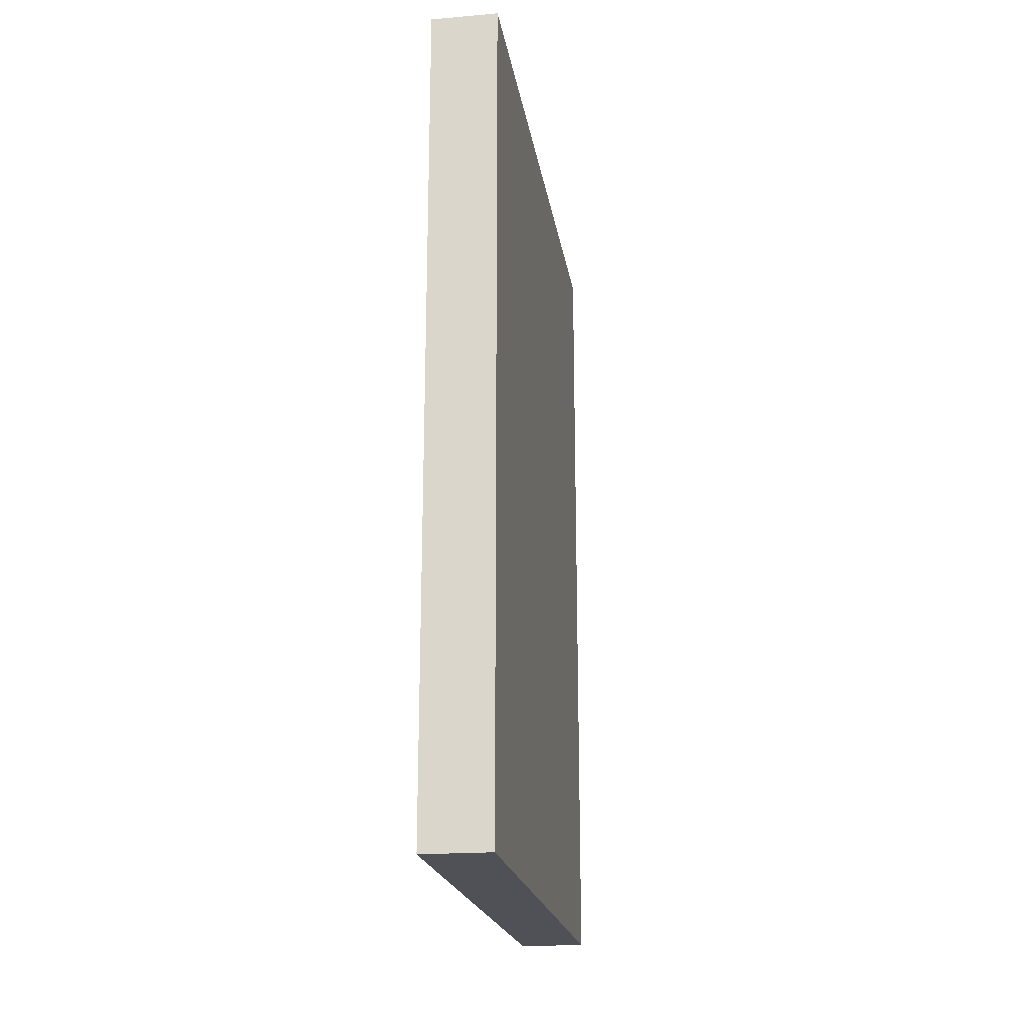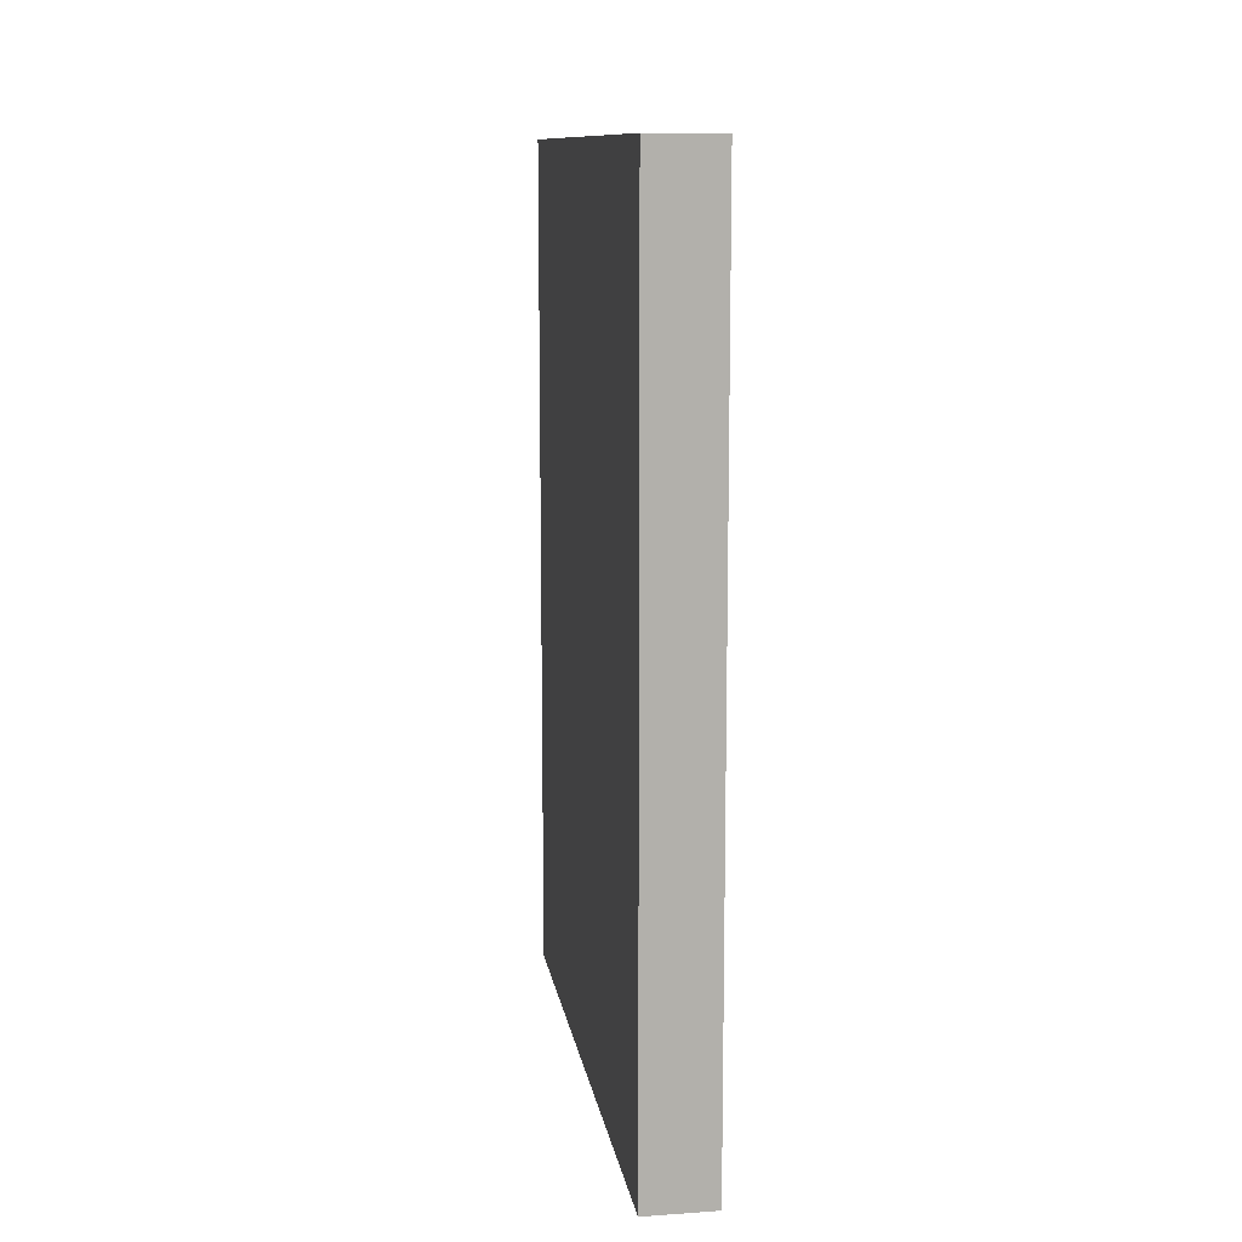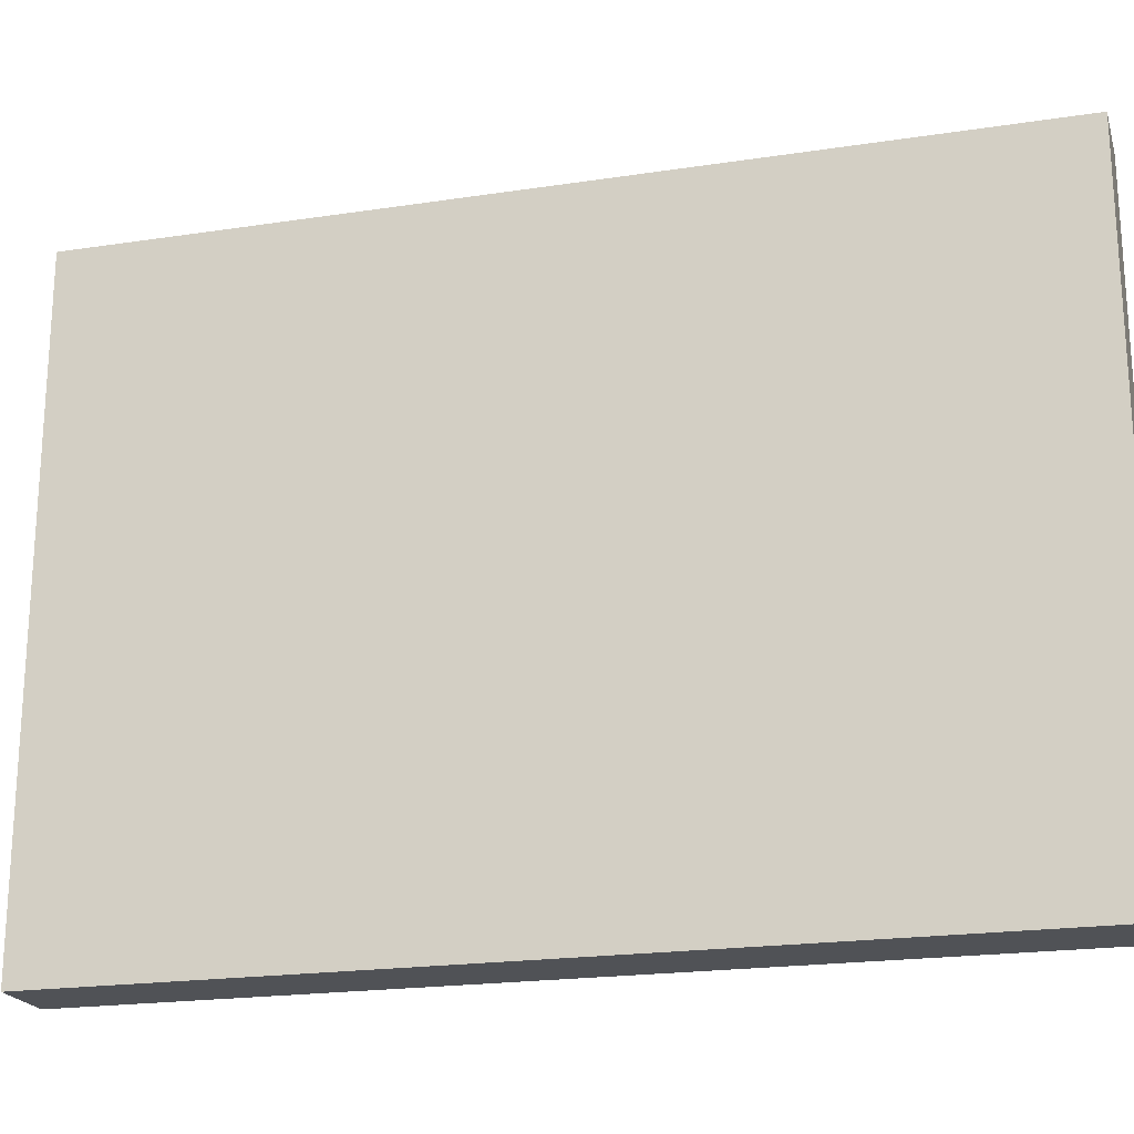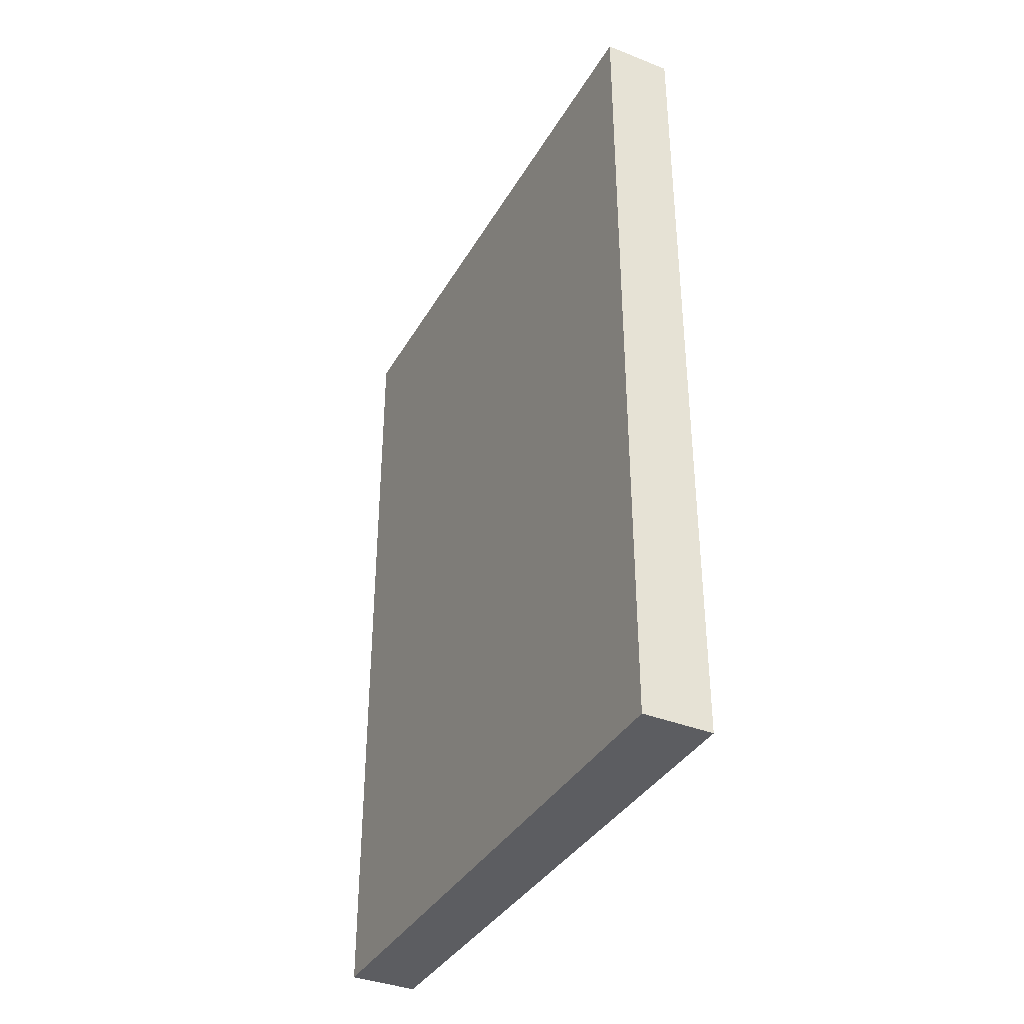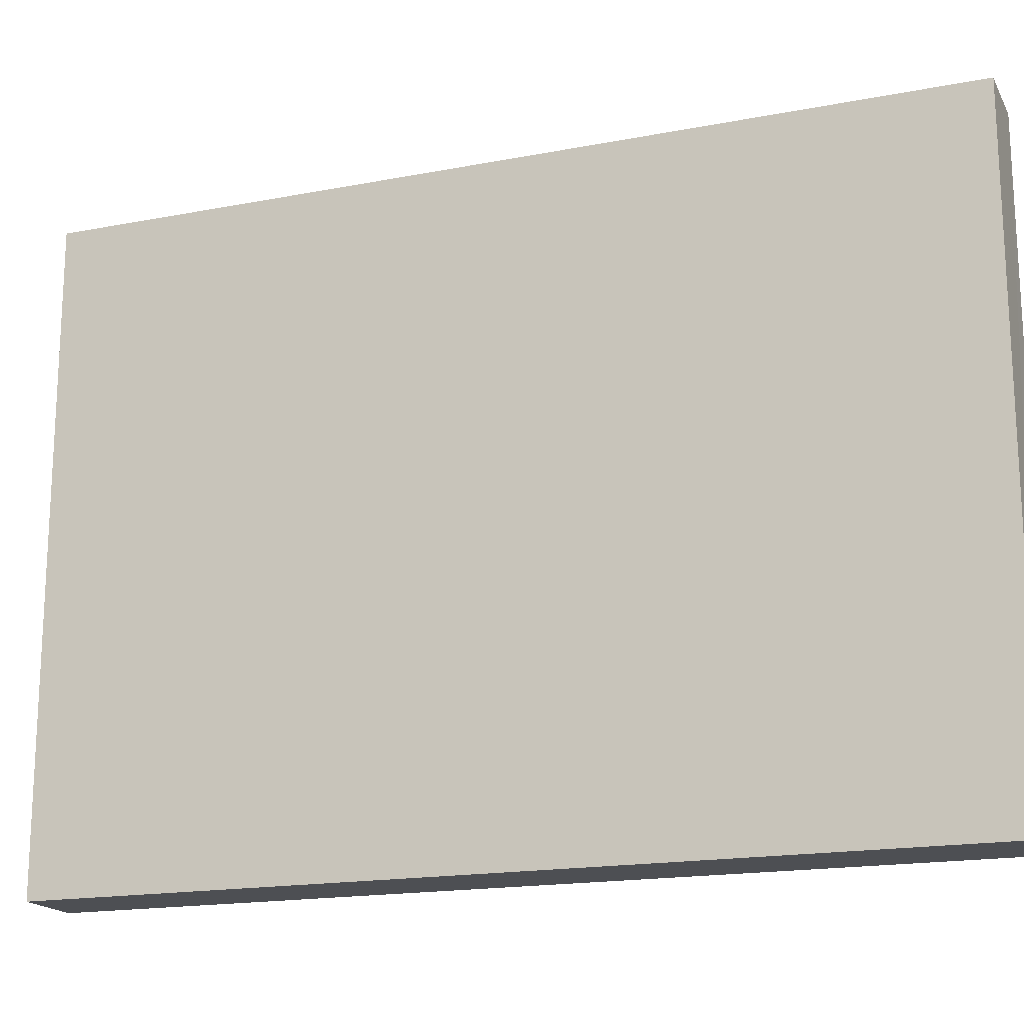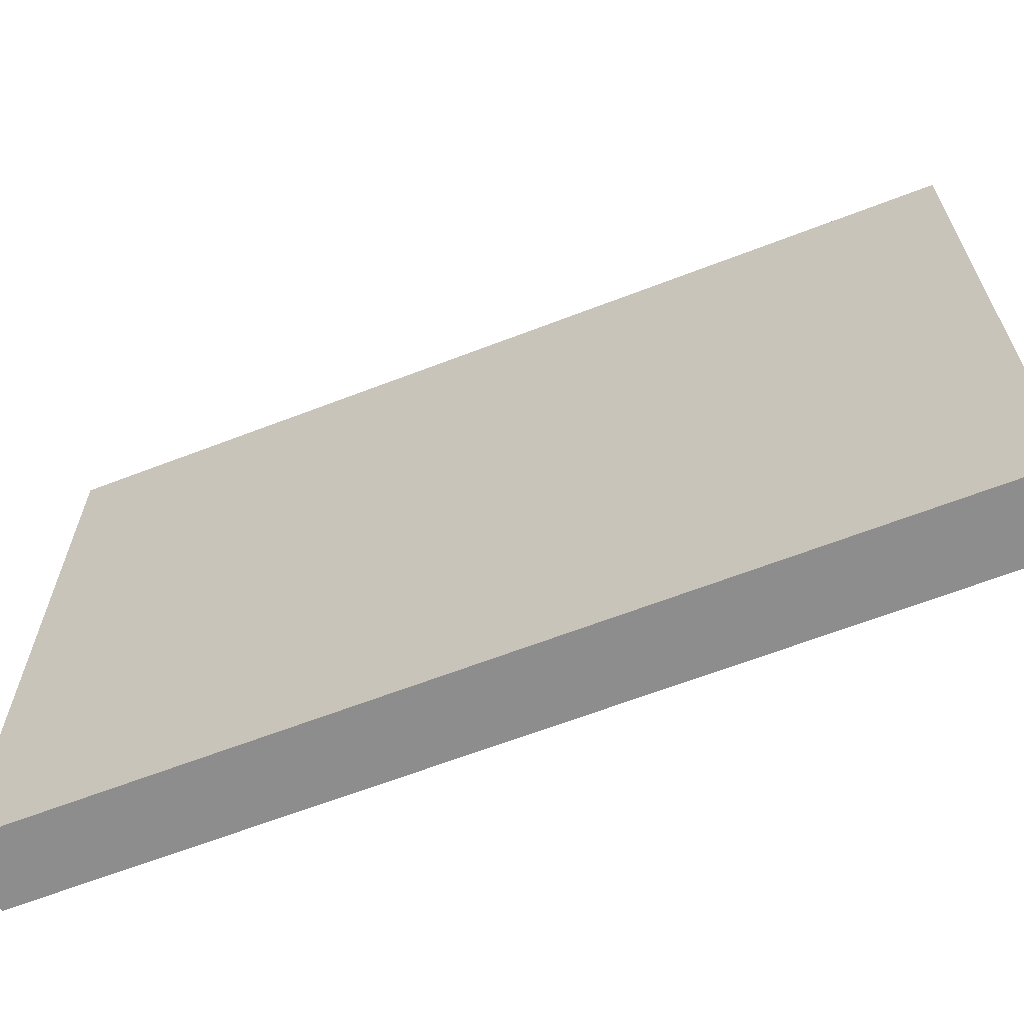
<metadata>
{"format":"obj","ext":"obj","renderer":"f3d","projection":"perspective","resolution":1024,"background":"white","views":[{"elev":-20.4,"azim":8.9,"up":"+Z"},{"elev":11.6,"azim":-9.0,"up":"+Z"},{"elev":-20.8,"azim":-74.7,"up":"+Y"},{"elev":-36.8,"azim":153.2,"up":"+Z"},{"elev":-17.5,"azim":-69.0,"up":"+Y"},{"elev":-64.5,"azim":111.2,"up":"+Y"}]}
</metadata>
<code>
o 4865
v 2235 1909 7.375
v 2235 1909 7.375
v 2235 1909 7.375
v 2235 1909 7.25
v 2235 1909 7.25
v 2235 1909 7.25
v 2235 1909 7.375
v 2235 1909 7.375
v 2235 1909 7.375
v 2235 1909 7.25
v 2235 1909 7.375
v 2235 1909 7.25
v 2235 1909 7.25
v 2235 1909 7.25
v 2235 1909 7.25
v 2235 1909 7.25
v 2235 1909 7.375
v 2235 1909 7.25
v 2235 1909 7.375
v 2235 1909 7.25
v 2235 1909 7.25
v 2235 1909 7.375
v 2235 1909 7.25
v 2235 1909 7.25
v 2235 1909 7.375
v 2235 1909 7.375
v 2235 1909 7.25
v 2235 1909 7.375
v 2235 1909 7.375
f 1 2 3
f 1 4 5
f 6 2 7
f 8 9 7
f 10 7 11
f 12 13 14
f 14 15 16
f 17 15 18
f 19 20 21
f 22 23 20
f 24 25 26
f 27 28 29

</code>
